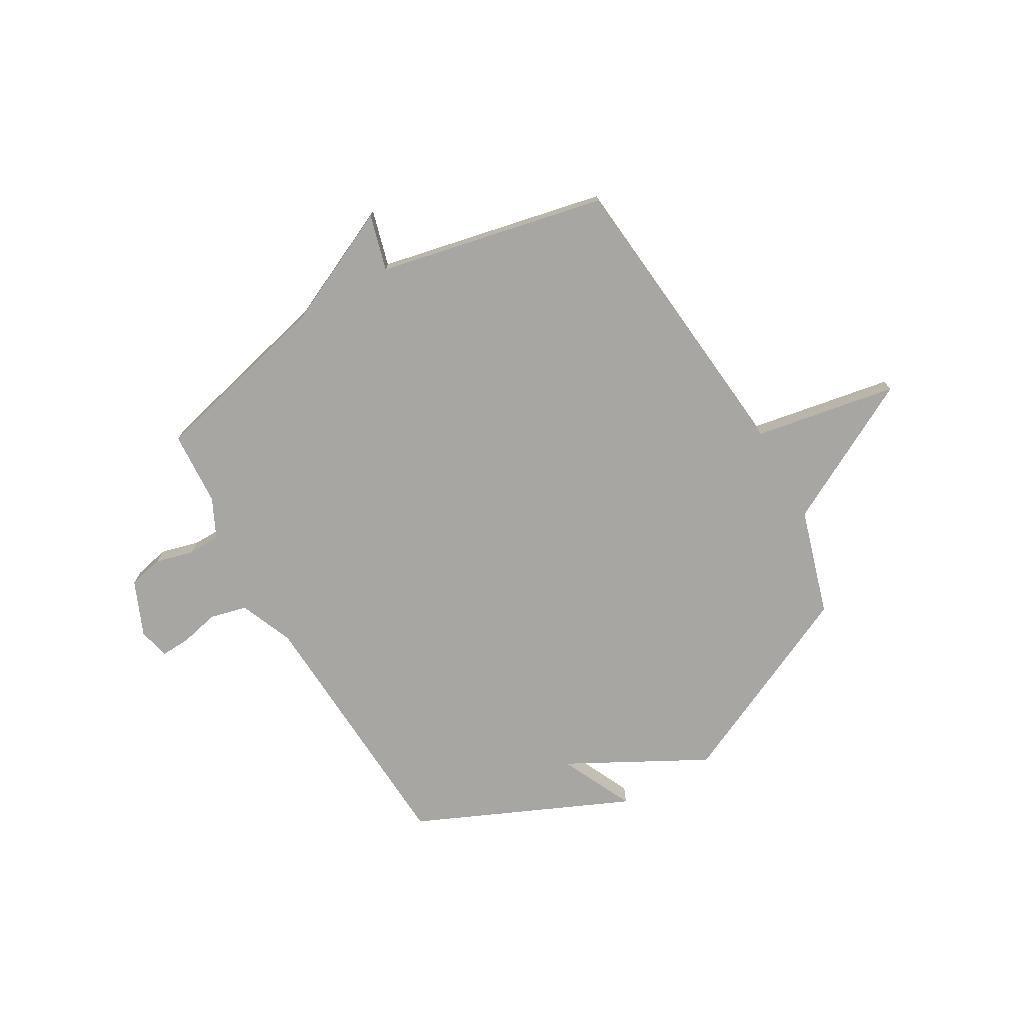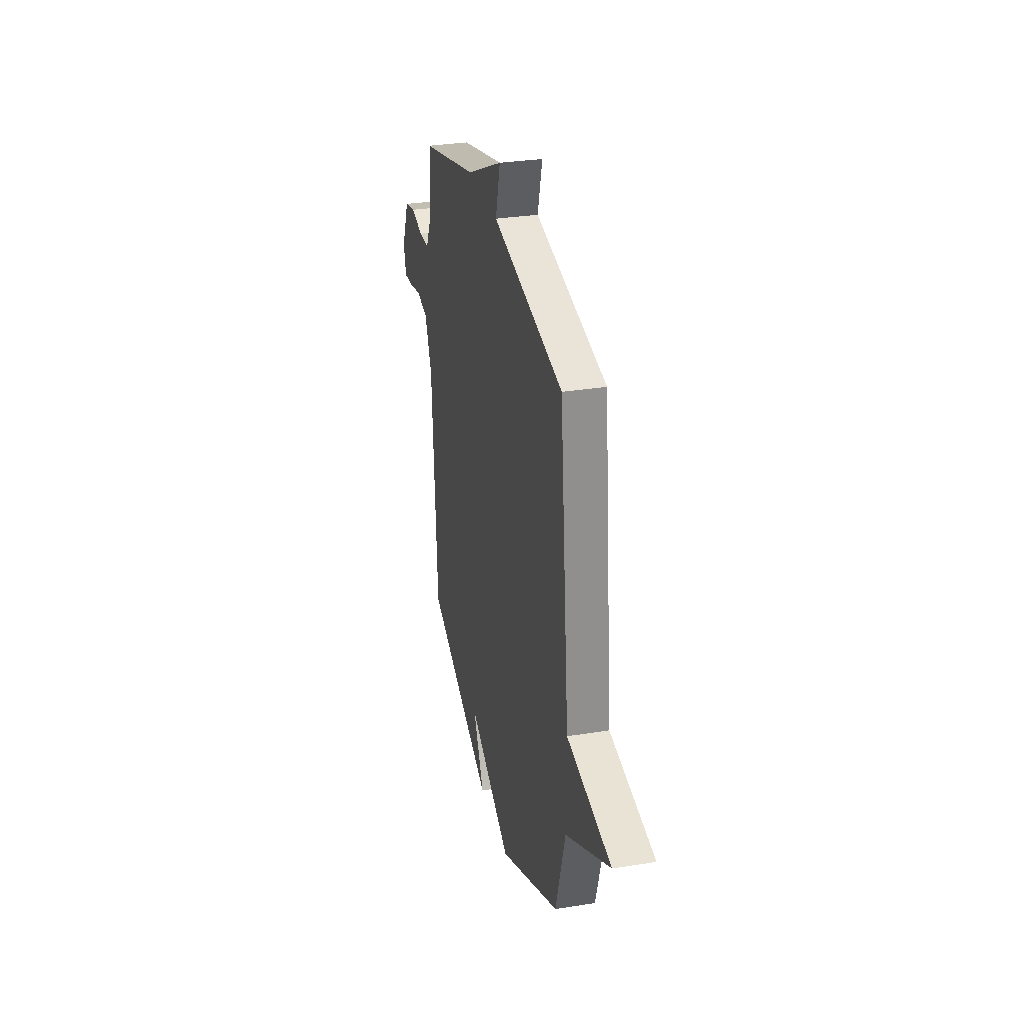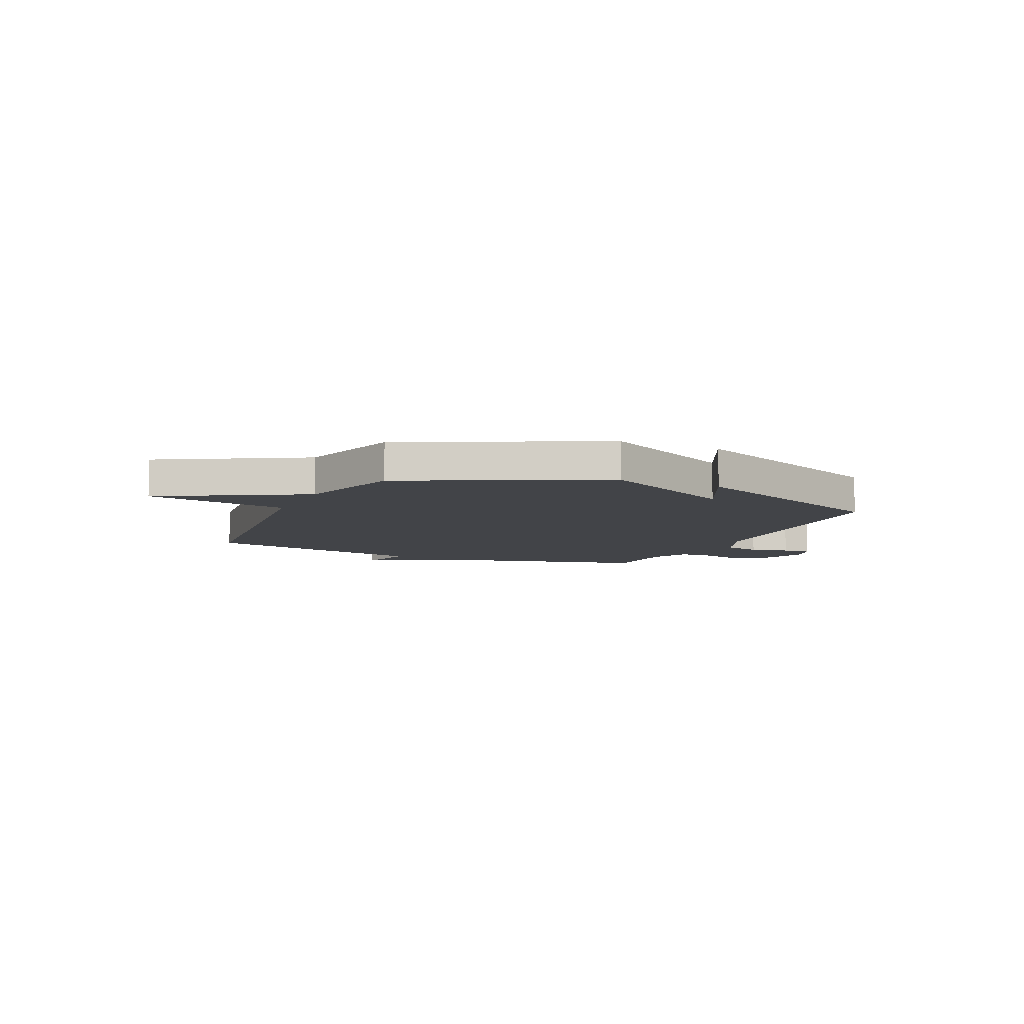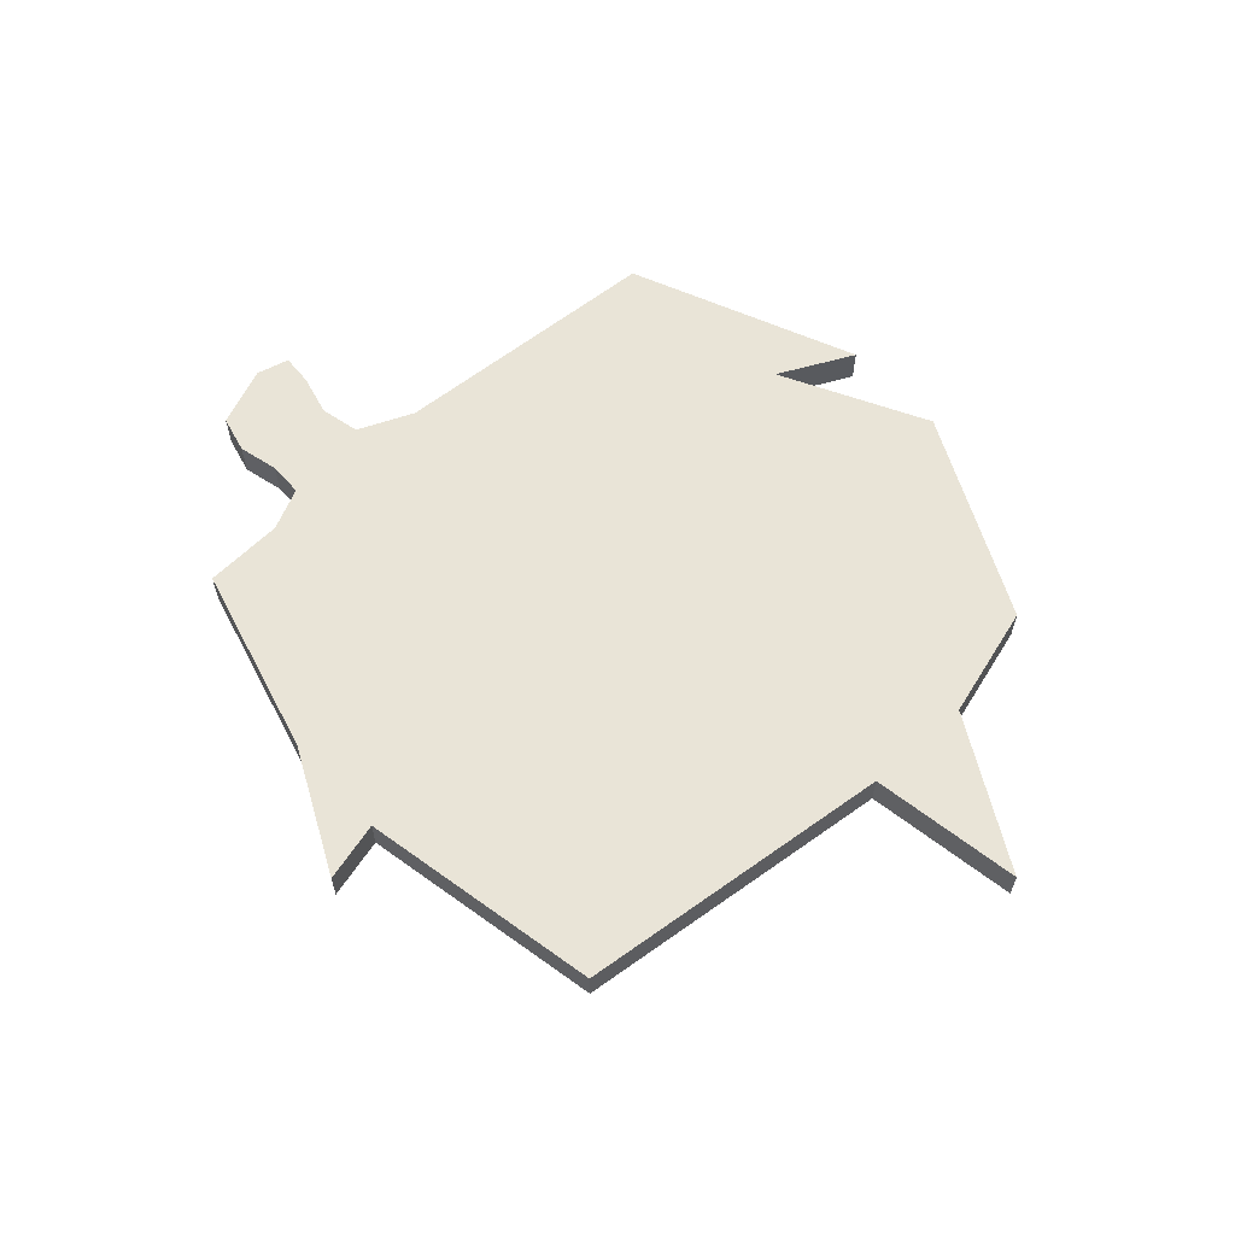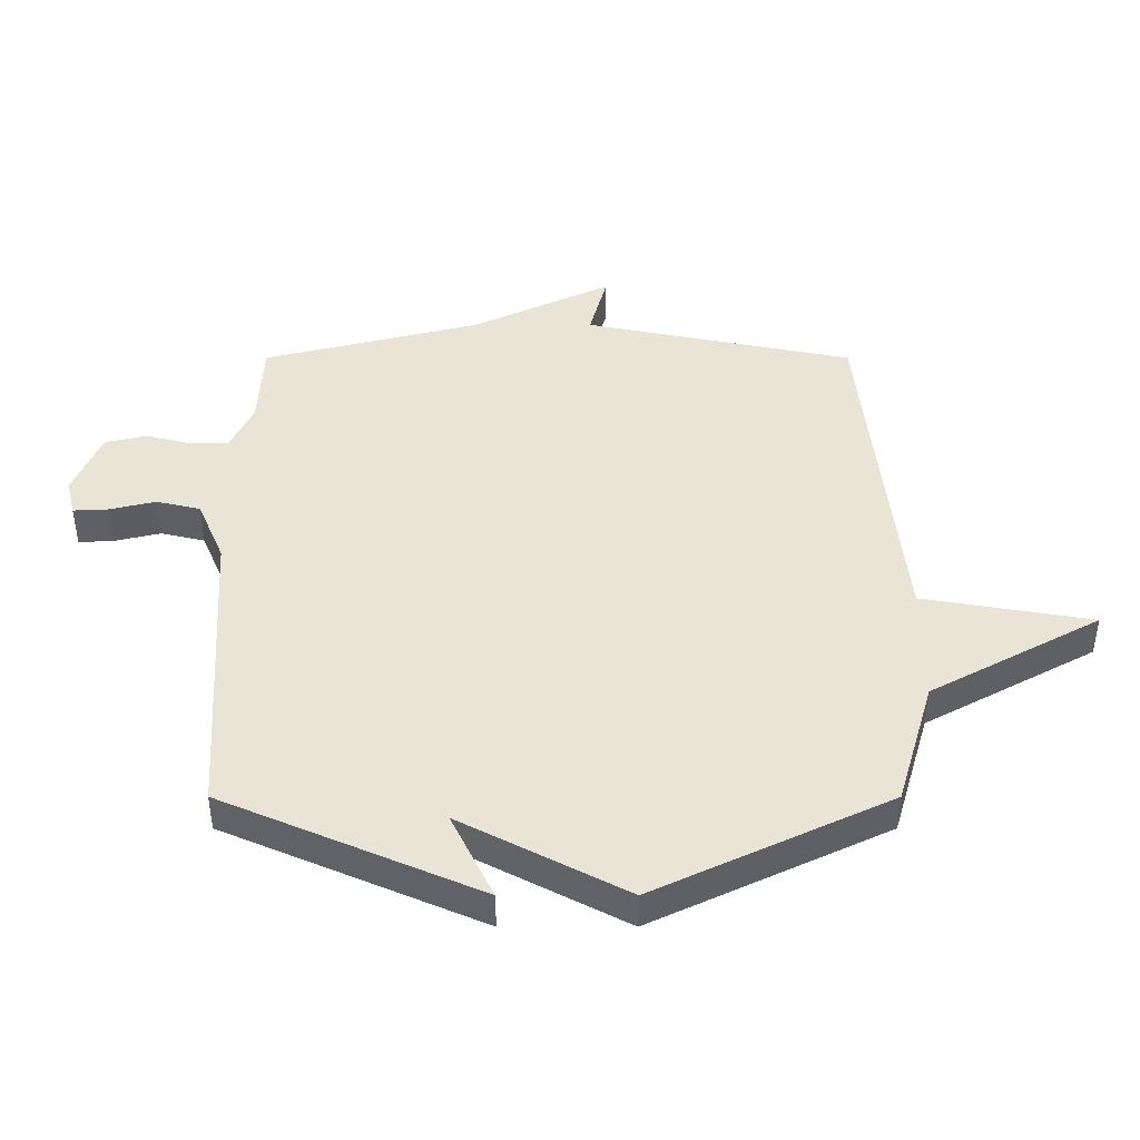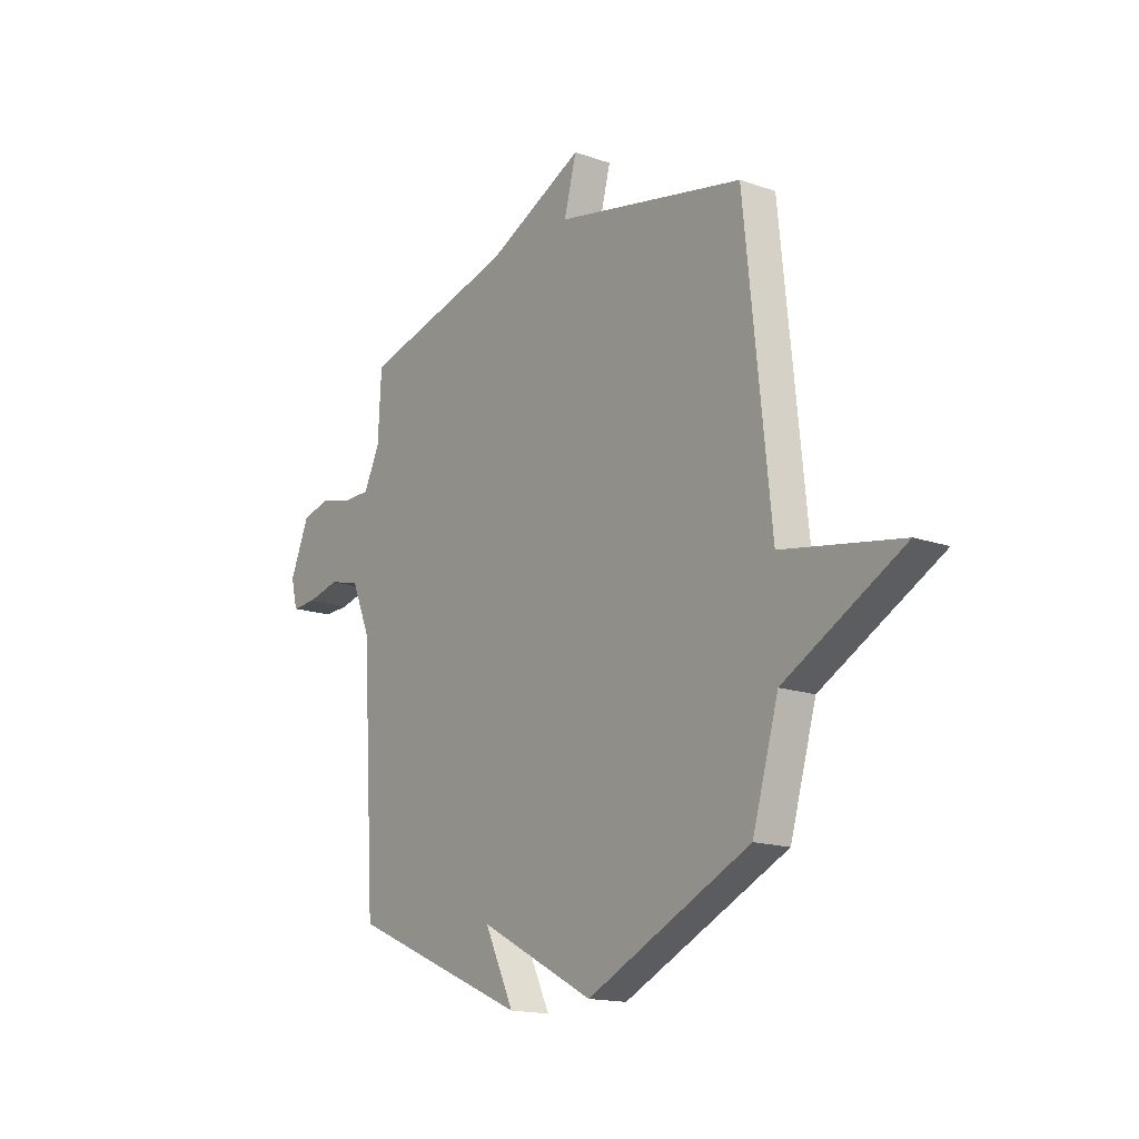
<metadata>
{"format":"obj","ext":"obj","renderer":"f3d","projection":"perspective","resolution":1024,"background":"white","views":[{"elev":-74.1,"azim":29.6,"up":"+Y"},{"elev":30.8,"azim":76.9,"up":"+Z"},{"elev":-7.9,"azim":155.9,"up":"+Y"},{"elev":61.0,"azim":48.0,"up":"+Y"},{"elev":-46.2,"azim":0.0,"up":"+Z"},{"elev":-15.8,"azim":53.7,"up":"+Z"}]}
</metadata>
<code>
v -0.5 0.07 -0.5
v -0.531 0.07 0.011
v -0.575 0.07 0.115
v -0.647 0.07 0.132
v -0.723 0.07 0.114
v -0.78 0.07 0.111
v -0.795 0.07 0.172
v -0.75 0.07 0.279
v -0.682 0.07 0.295
v -0.608 0.07 0.276
v -0.545 0.07 0.277
v -0.508 0.07 0.354
v -0.5 0.07 0.5
v -0.143 0.07 0.591
v 0.086 0.07 0.7
v 0.057 0.07 0.591
v 0.5 0.07 0.5
v 0.561 0.07 -0.091
v 0.839 0.07 -0.139
v 0.561 0.07 -0.291
v 0.5 0.07 -0.5
v 0.118 0.07 -0.682
v -0.151 0.07 -0.54
v -0.082 0.07 -0.682
v -0.5 0 -0.5
v -0.531 0 0.011
v -0.575 0 0.115
v -0.647 0 0.132
v -0.723 0 0.114
v -0.78 0 0.111
v -0.795 0 0.172
v -0.75 0 0.279
v -0.682 0 0.295
v -0.608 0 0.276
v -0.545 0 0.277
v -0.508 0 0.354
v -0.5 0 0.5
v -0.143 0 0.591
v 0.086 0 0.7
v 0.057 0 0.591
v 0.5 0 0.5
v 0.561 0 -0.091
v 0.839 0 -0.139
v 0.561 0 -0.291
v 0.5 0 -0.5
v 0.118 0 -0.682
v -0.151 0 -0.54
v -0.082 0 -0.682
f 23 24 1 2
f 23 2 3
f 22 23 3
f 21 22 3
f 20 21 3
f 18 19 20
f 18 20 3
f 17 18 3
f 16 17 3
f 16 3 4
f 15 16 4
f 14 15 4
f 12 13 14
f 11 12 14
f 11 14 4 5
f 5 6 7
f 11 5 7
f 10 11 7
f 7 8 9 10
f 26 25 48 47
f 27 26 47
f 27 47 46
f 27 46 45
f 27 45 44
f 44 43 42
f 27 44 42
f 27 42 41
f 27 41 40
f 28 27 40
f 28 40 39
f 28 39 38
f 38 37 36
f 38 36 35
f 29 28 38 35
f 31 30 29
f 31 29 35
f 31 35 34
f 34 33 32 31
f 1 25 26 2
f 2 26 27 3
f 3 27 28 4
f 4 28 29 5
f 5 29 30 6
f 6 30 31 7
f 7 31 32 8
f 8 32 33 9
f 9 33 34 10
f 10 34 35 11
f 11 35 36 12
f 12 36 37 13
f 13 37 38 14
f 14 38 39 15
f 15 39 40 16
f 16 40 41 17
f 17 41 42 18
f 18 42 43 19
f 19 43 44 20
f 20 44 45 21
f 21 45 46 22
f 22 46 47 23
f 23 47 48 24
f 24 48 25 1

</code>
